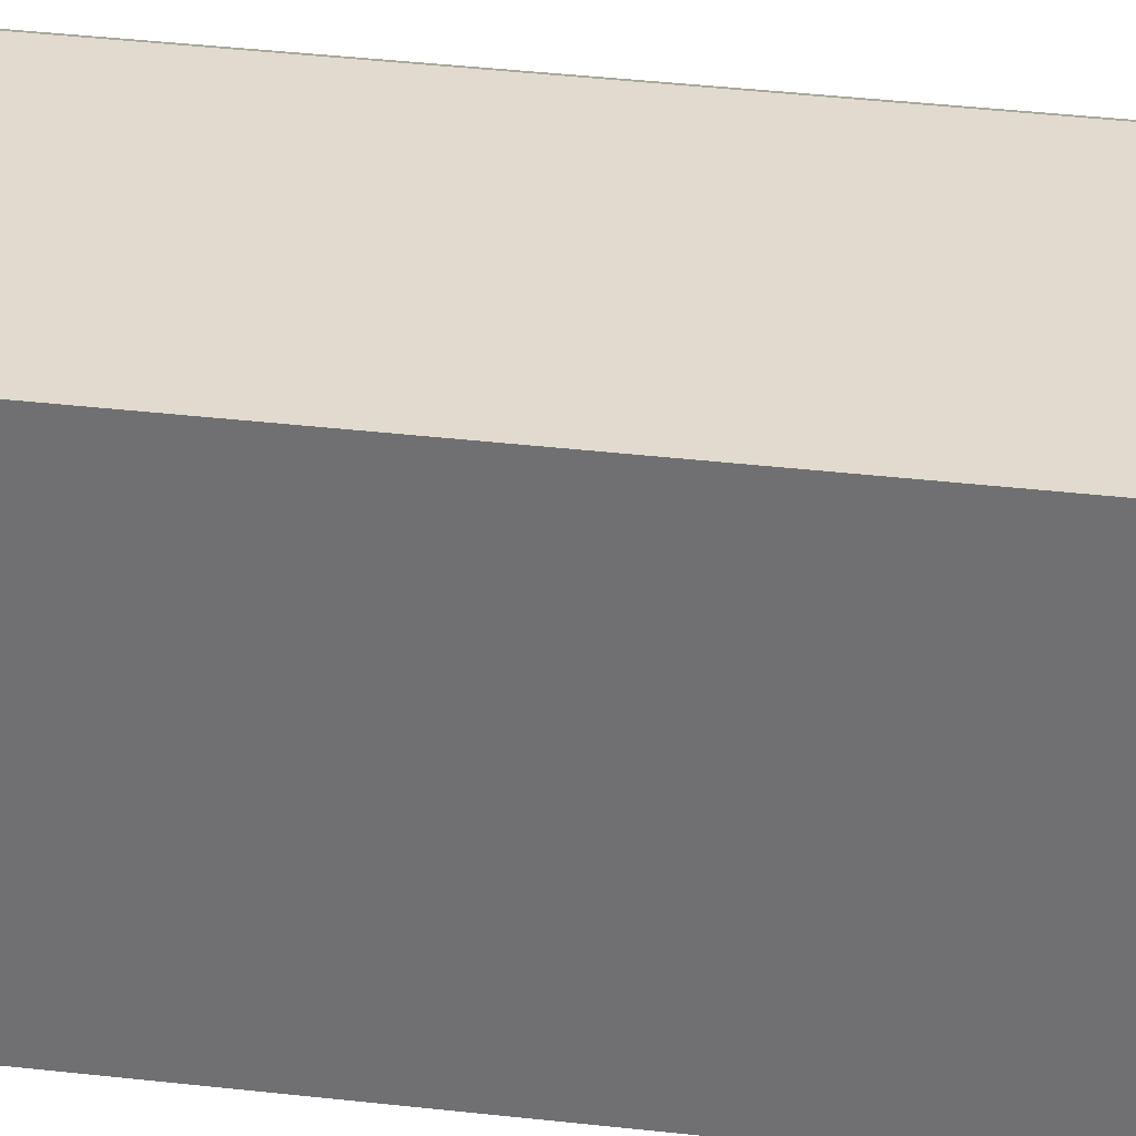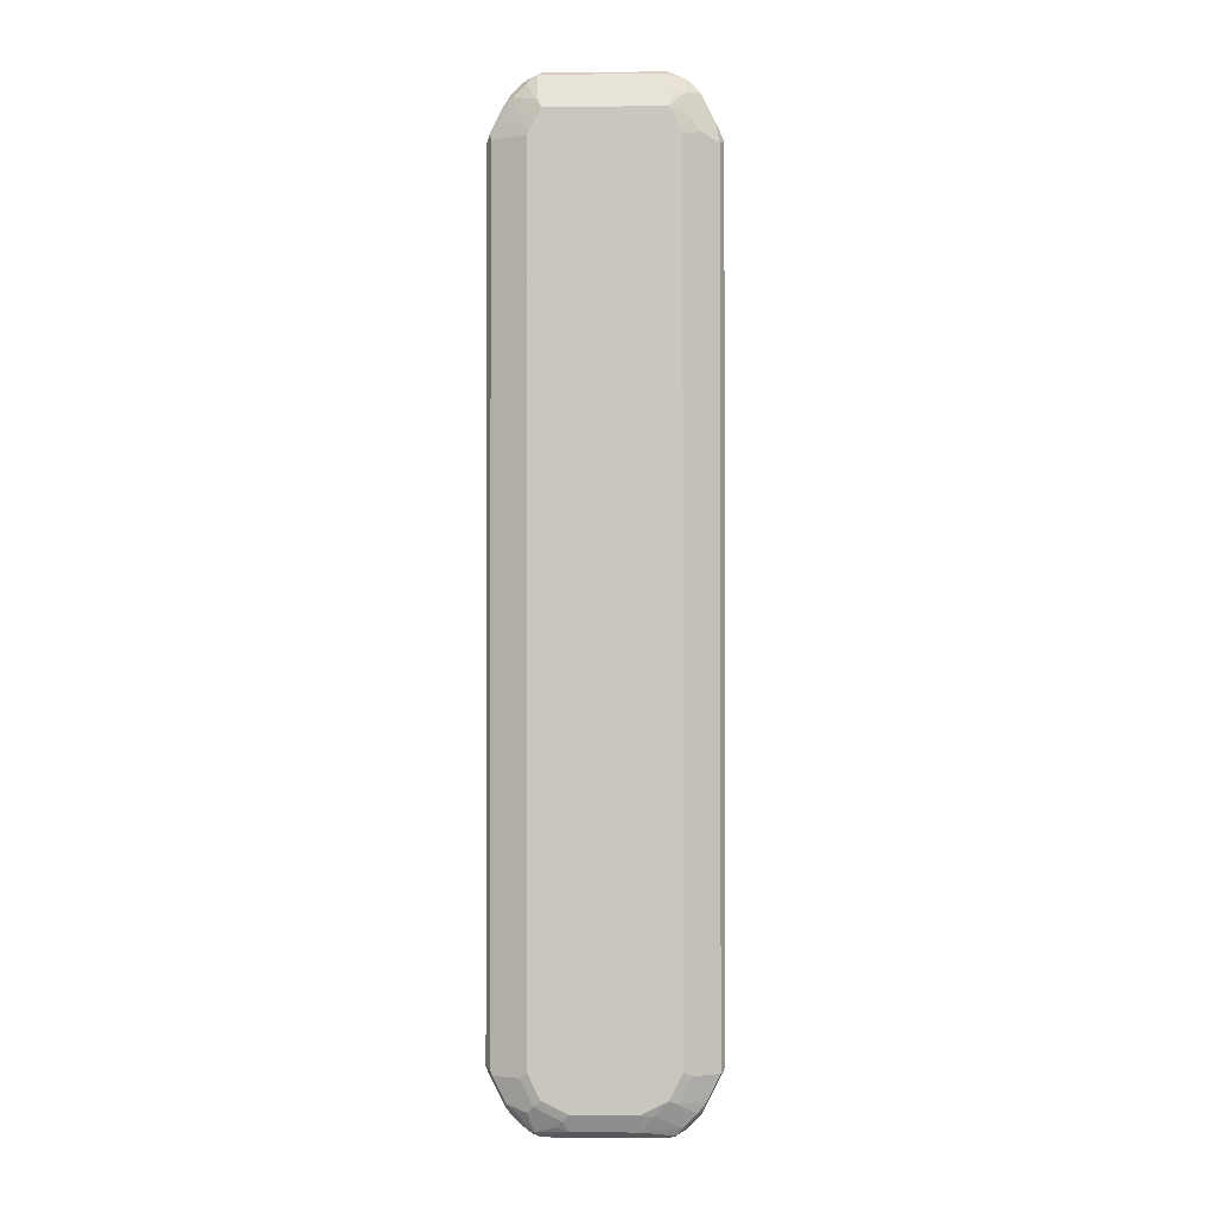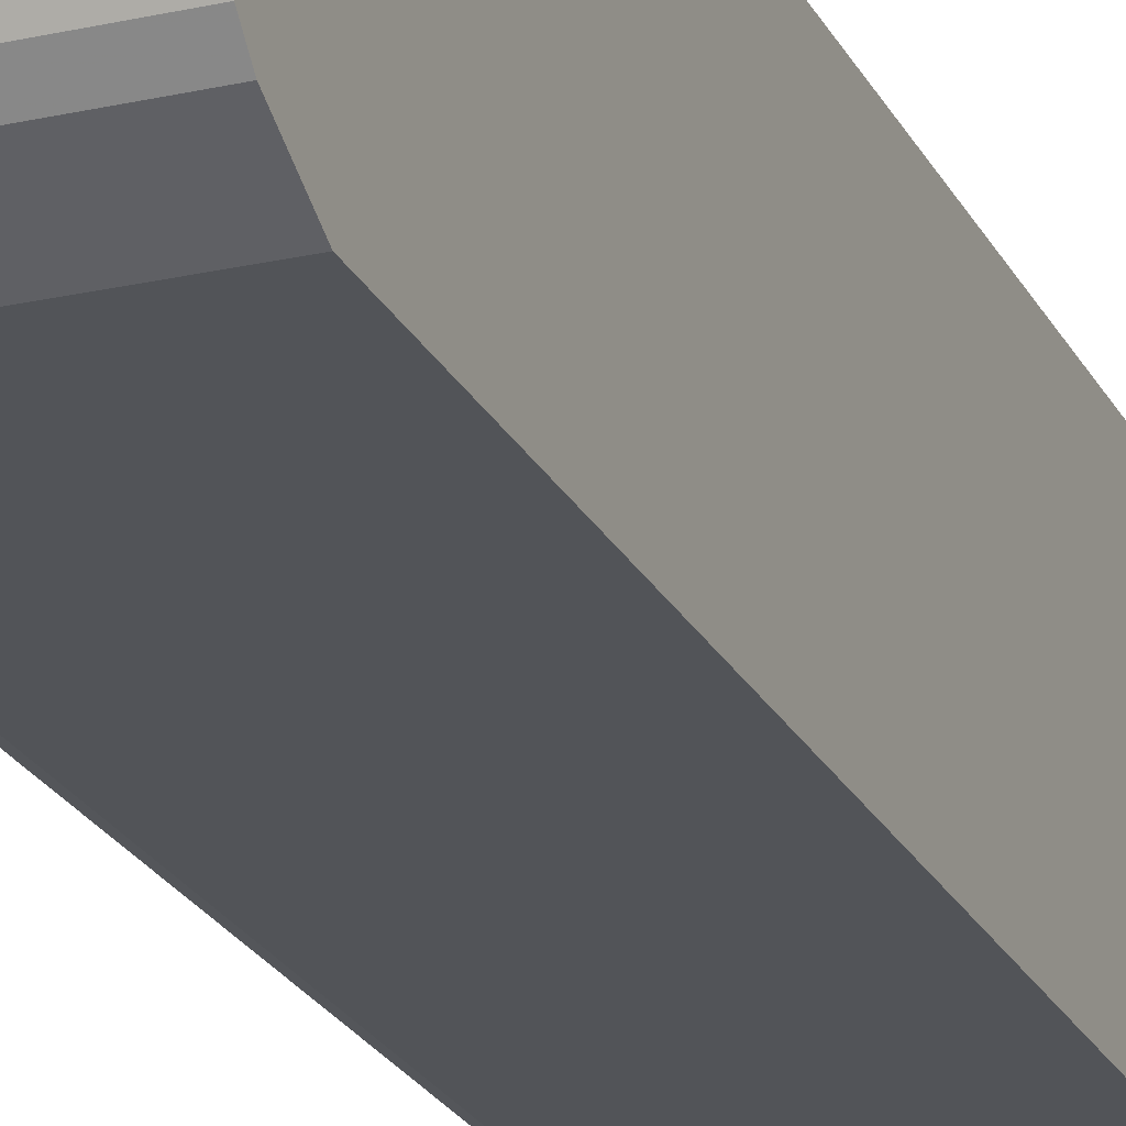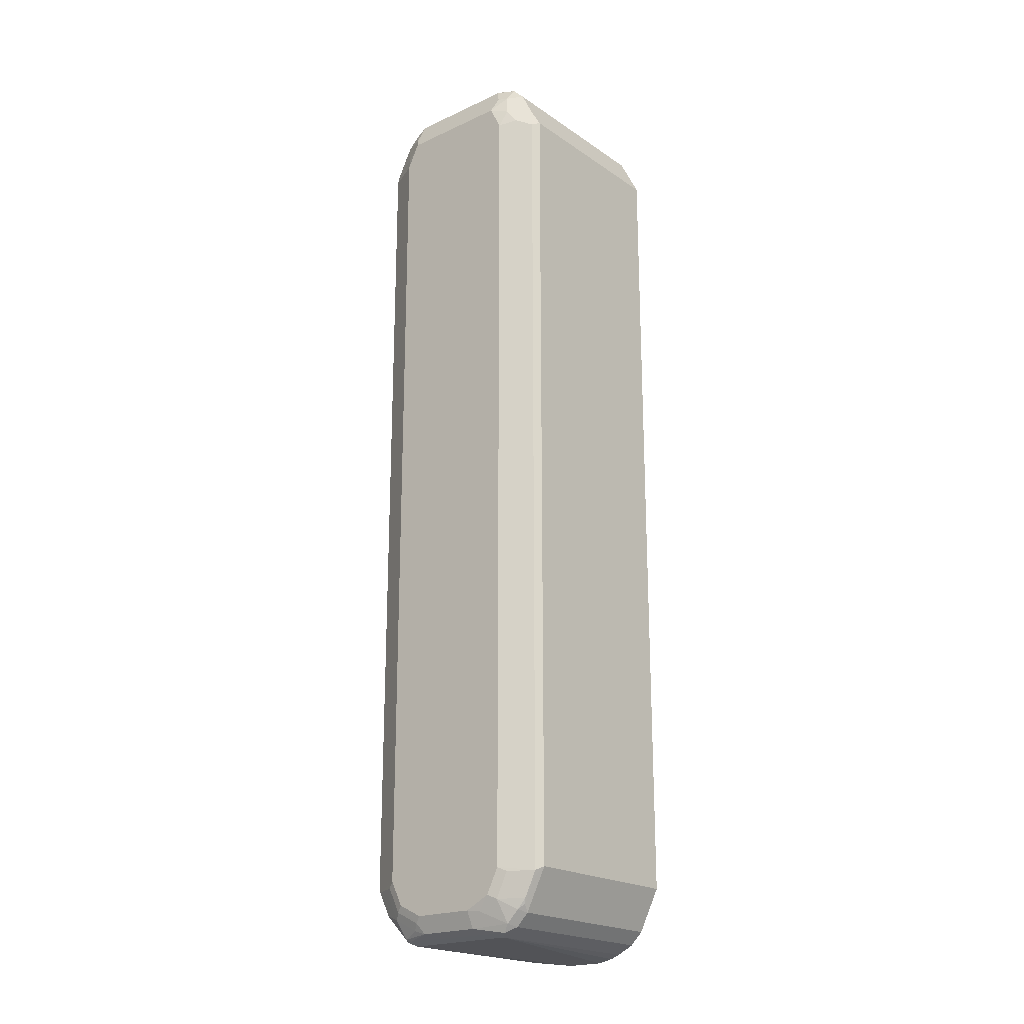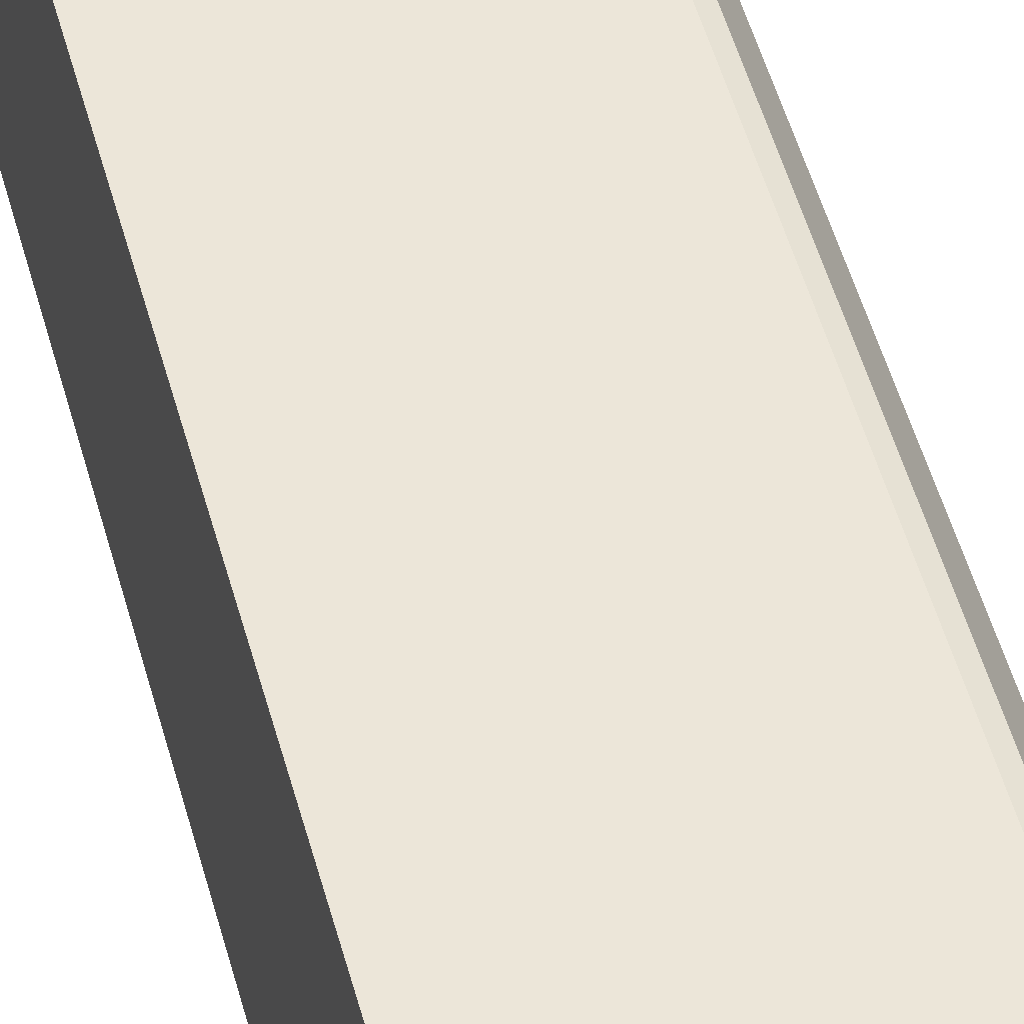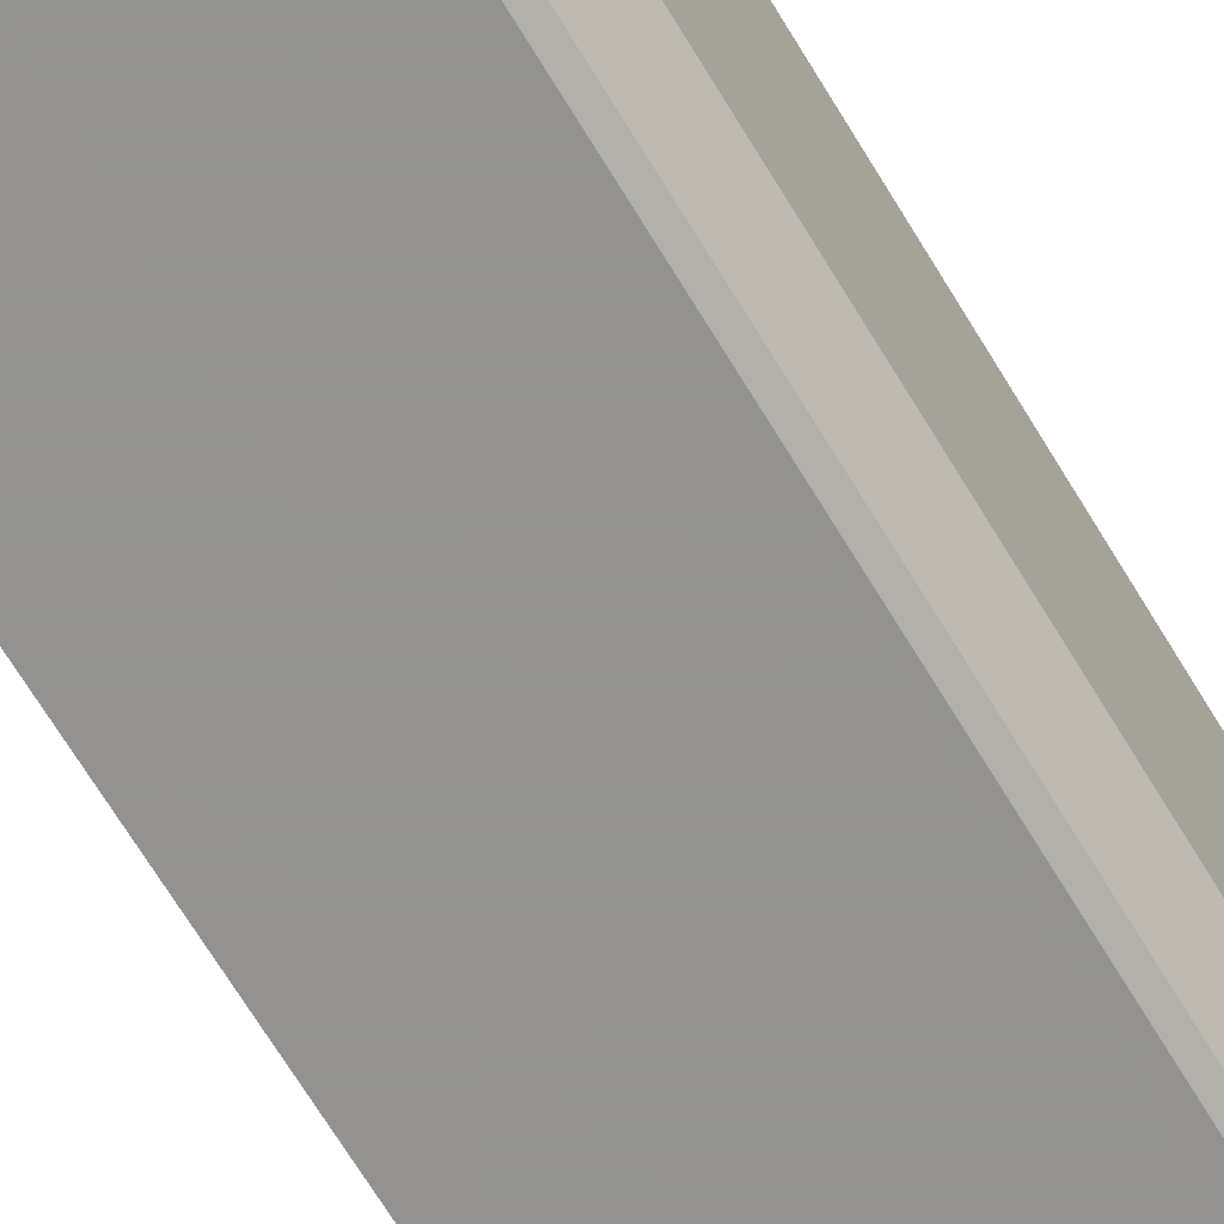
<metadata>
{"format":"obj","ext":"obj","renderer":"f3d","projection":"perspective","resolution":1024,"background":"white","views":[{"elev":33.6,"azim":-80.8,"up":"+Y"},{"elev":-1.3,"azim":91.3,"up":"+Z"},{"elev":-23.0,"azim":-159.0,"up":"+Y"},{"elev":-20.7,"azim":129.7,"up":"+Z"},{"elev":48.9,"azim":-14.6,"up":"+Y"},{"elev":-66.5,"azim":30.8,"up":"+Y"}]}
</metadata>
<code>
v 0.1211 0.335 -0.6197
v 0.1211 0.3389 -0.6275
v 0.3685 0.335 -0.6197
v 0.1211 0.335 0.4857
v 0.3741 0.3406 -0.6309
v 0.1211 0.3518 -0.6533
v 0.3685 0.3518 -0.6533
v 0.3797 0.3406 -0.6197
v 0.3769 0.3392 0.4941
v 0.3685 0.335 0.4857
v 0.1211 0.3363 0.4883
v 0.3811 0.3434 -0.628
v 0.3741 0.3574 -0.6644
v 0.1211 0.3629 -0.6756
v 0.3629 0.3629 -0.6756
v 0.3797 0.3406 0.4857
v 0.3811 0.3497 0.5025
v 0.3769 0.356 0.5276
v 0.3685 0.3518 0.5192
v 0.1211 0.3419 0.4995
v 0.3811 0.3602 -0.6615
v 0.3915 0.3685 -0.6364
v 0.3978 0.3769 -0.628
v 0.402 0.3853 -0.6197
v 0.402 0.3853 0.4857
v 0.3852 0.3518 0.4857
v 0.3741 0.3909 -0.6979
v 0.3811 0.3769 -0.6784
v 0.1211 0.3797 -0.6923
v 0.3629 0.3797 -0.6923
v 0.3978 0.3832 0.5025
v 0.3811 0.3664 0.536
v 0.3685 0.3629 0.5415
v 0.1211 0.3586 0.533
v 0.3915 0.3853 -0.6699
v 0.3978 0.3937 -0.6615
v 0.402 0.402 -0.6533
v 0.402 0.402 0.5192
v 0.1211 0.3909 -0.6979
v 0.3685 0.402 -0.7034
v 0.3797 0.402 -0.6979
v 0.3811 0.3937 -0.695
v 0.3964 0.3964 0.5304
v 0.3811 0.3832 0.5527
v 0.3685 0.3797 0.5583
v 0.1211 0.3629 0.5415
v 0.3915 0.4188 -0.6868
v 0.3978 0.4272 -0.6784
v 0.402 0.4355 -0.6699
v 0.402 0.5528 0.5192
v 0.3797 0.3964 0.5639
v 0.1211 0.402 -0.7034
v 0.1211 0.469 -0.7125
v 0.3685 0.5528 -0.7034
v 0.3769 0.5611 -0.6993
v 0.3797 0.5528 -0.6979
v 0.3908 0.4355 -0.6923
v 0.3769 0.3895 0.5611
v 0.3685 0.402 0.5695
v 0.1211 0.3797 0.5583
v 0.402 0.5193 -0.6699
v 0.3908 0.5193 -0.6923
v 0.3908 0.5751 0.5248
v 0.388 0.5723 0.5388
v 0.3908 0.5583 0.5415
v 0.3852 0.5528 0.5527
v 0.3797 0.5472 0.5639
v 0.402 0.5695 0.4857
v 0.3936 0.5779 0.5108
v 0.1211 0.5193 -0.7125
v 0.1211 0.5528 -0.7034
v 0.1211 0.5554 -0.7022
v 0.1211 0.5399 -0.7082
v 0.3685 0.5639 -0.6979
v 0.3685 0.5751 -0.6923
v 0.3811 0.5695 -0.6888
v 0.1211 0.402 0.5695
v 0.3685 0.5528 0.5695
v 0.3978 0.536 -0.6721
v 0.402 0.5528 -0.6533
v 0.3908 0.5918 0.4913
v 0.388 0.5891 0.5053
v 0.3769 0.5946 0.5276
v 0.3741 0.5918 0.5415
v 0.3741 0.5751 0.5583
v 0.3825 0.5667 0.5499
v 0.3769 0.5611 0.5611
v 0.3852 0.603 0.4857
v 0.402 0.5695 -0.6197
v 0.1211 0.5639 -0.6979
v 0.1211 0.5751 -0.6923
v 0.3685 0.5918 -0.6756
v 0.3811 0.5863 -0.6721
v 0.3964 0.5639 -0.6588
v 0.1211 0.5528 0.5695
v 0.3797 0.6142 0.4802
v 0.3769 0.6114 0.4941
v 0.3741 0.6086 0.508
v 0.3685 0.603 0.5192
v 0.1211 0.5927 0.5399
v 0.1211 0.5918 0.5415
v 0.1211 0.5751 0.5583
v 0.3852 0.603 -0.6197
v 0.3964 0.5807 -0.6253
v 0.3797 0.6142 -0.6253
v 0.1211 0.5918 -0.6756
v 0.3685 0.603 -0.6533
v 0.3769 0.5946 -0.6658
v 0.3797 0.5974 -0.6588
v 0.3685 0.6198 0.4857
v 0.1211 0.6094 0.5064
v 0.3769 0.6114 -0.6323
v 0.3685 0.6198 -0.6197
v 0.1211 0.603 -0.6533
v 0.1211 0.6198 0.4857
v 0.1211 0.6198 -0.6197
f 59 95 77
f 59 78 95
f 61 79 80
f 56 76 62
f 68 88 81
f 55 75 76
f 55 74 75
f 61 62 79
f 55 72 74
f 54 73 71
f 55 76 56
f 62 76 79
f 66 86 87
f 63 81 82
f 63 82 64
f 64 82 97
f 64 97 83
f 64 83 84
f 64 84 85
f 64 85 86
f 64 86 66
f 64 66 65
f 54 70 73
f 67 87 78
f 63 69 81
f 54 72 55
f 41 56 62
f 51 59 58
f 68 81 69
f 40 54 55
f 40 55 41
f 41 55 56
f 41 62 57
f 41 57 42
f 42 57 47
f 43 51 44
f 44 51 58
f 44 58 45
f 45 58 59
f 45 59 77
f 45 77 60
f 47 57 48
f 48 61 49
f 48 57 62
f 48 62 61
f 50 63 64
f 50 64 65
f 50 65 66
f 50 66 67
f 50 68 69
f 50 69 63
f 51 67 78
f 51 78 59
f 54 71 72
f 68 89 103
f 107 116 113
f 72 90 74
f 89 105 103
f 92 106 114
f 92 114 107
f 92 107 108
f 92 108 93
f 93 108 109
f 93 109 94
f 94 109 105
f 94 105 104
f 96 110 97
f 96 105 113
f 96 113 110
f 97 110 98
f 99 110 111
f 99 111 100
f 105 109 108
f 105 108 112
f 105 112 113
f 107 114 116
f 107 113 112
f 107 112 108
f 110 115 111
f 110 113 116
f 110 116 115
f 40 70 54
f 89 104 105
f 68 103 88
f 88 105 96
f 85 87 86
f 74 90 91
f 74 91 75
f 75 91 106
f 75 106 92
f 75 92 93
f 75 93 76
f 76 93 94
f 76 94 80
f 76 80 79
f 78 87 85
f 78 85 102
f 78 102 95
f 80 94 104
f 80 104 89
f 81 88 96
f 81 96 97
f 81 97 82
f 83 97 98
f 83 98 84
f 84 98 110
f 84 110 99
f 84 99 100
f 84 100 101
f 84 101 102
f 84 102 85
f 88 103 105
f 40 53 70
f 66 87 67
f 38 51 43
f 1 14 6
f 1 6 2
f 2 5 3
f 2 6 7
f 2 7 5
f 3 5 8
f 3 8 9
f 3 9 10
f 4 10 11
f 5 12 8
f 5 7 13
f 5 13 21
f 5 21 12
f 6 14 15
f 6 15 7
f 7 15 13
f 8 12 16
f 8 16 9
f 9 16 17
f 9 17 32
f 9 32 18
f 9 18 19
f 9 19 20
f 9 20 11
f 9 11 10
f 1 29 14
f 12 21 35
f 1 39 29
f 1 53 52
f 40 52 53
f 1 2 3
f 1 3 10
f 1 10 4
f 1 4 11
f 1 11 20
f 1 20 34
f 1 34 46
f 1 46 60
f 1 60 77
f 1 77 95
f 1 95 102
f 1 102 101
f 1 101 100
f 1 100 111
f 1 111 115
f 1 115 116
f 1 114 106
f 1 106 91
f 1 91 90
f 1 90 72
f 1 72 71
f 1 71 73
f 1 73 70
f 1 70 53
f 1 52 39
f 12 35 22
f 1 116 114
f 12 23 24
f 24 38 25
f 25 38 31
f 27 30 29
f 27 29 39
f 27 39 52
f 27 52 40
f 27 40 41
f 27 41 42
f 27 42 28
f 28 42 35
f 31 38 32
f 32 38 43
f 32 43 44
f 32 44 45
f 32 45 33
f 33 45 60
f 33 60 46
f 35 42 47
f 35 47 48
f 35 48 36
f 36 48 37
f 37 48 49
f 38 50 67
f 12 22 23
f 38 67 51
f 24 50 38
f 24 68 50
f 33 46 34
f 24 80 89
f 12 25 26
f 24 89 68
f 12 24 25
f 12 26 16
f 13 15 27
f 13 27 28
f 14 29 30
f 14 30 15
f 15 30 27
f 16 26 17
f 17 26 25
f 17 25 31
f 17 31 32
f 13 28 21
f 18 33 19
f 24 37 49
f 18 32 33
f 24 61 80
f 23 37 24
f 22 36 23
f 23 36 37
f 21 28 35
f 19 34 20
f 19 33 34
f 22 35 36
f 24 49 61

</code>
